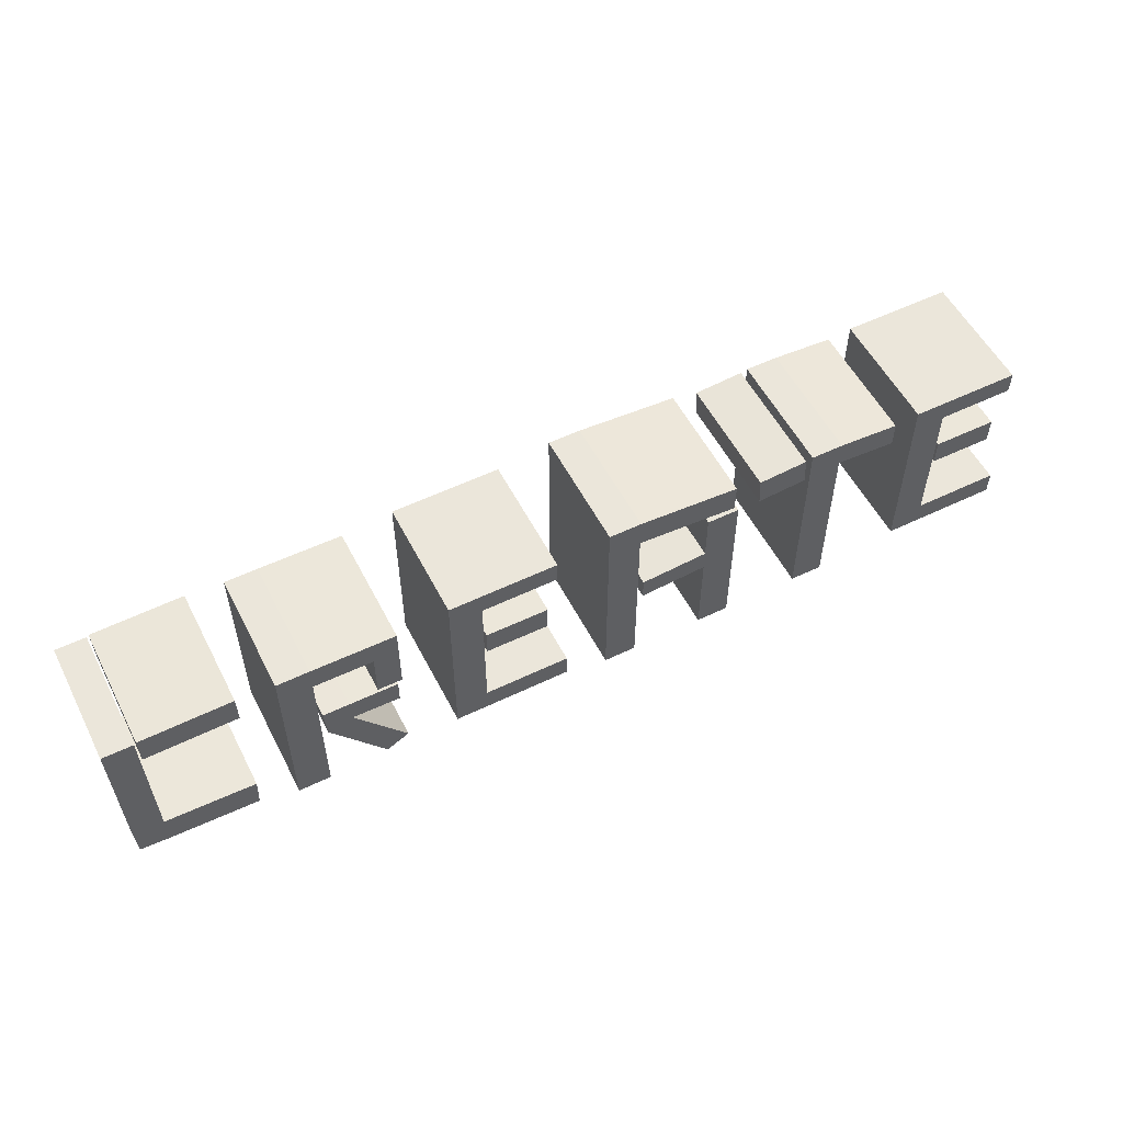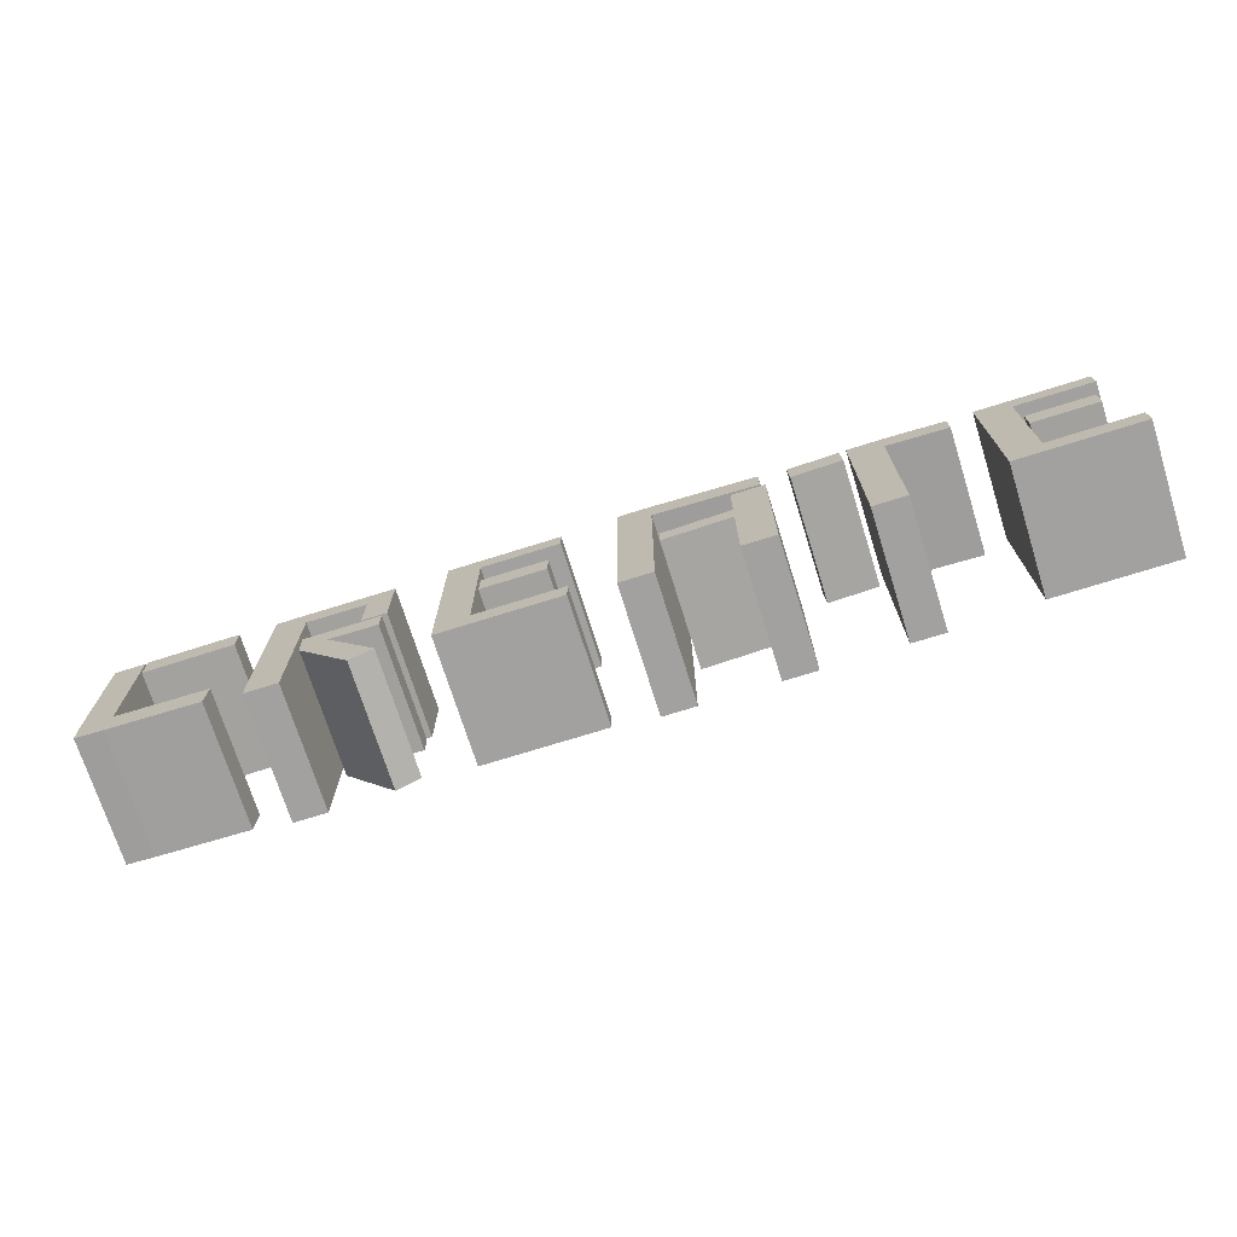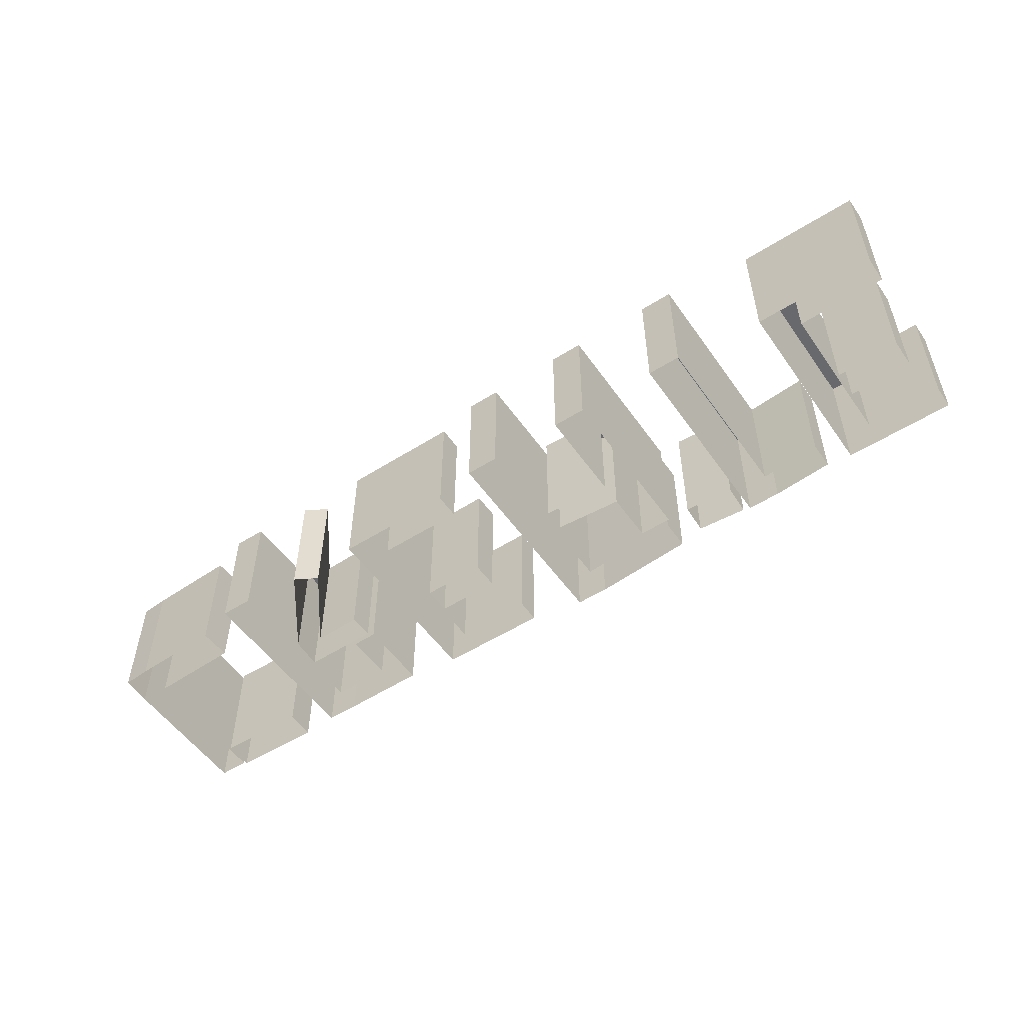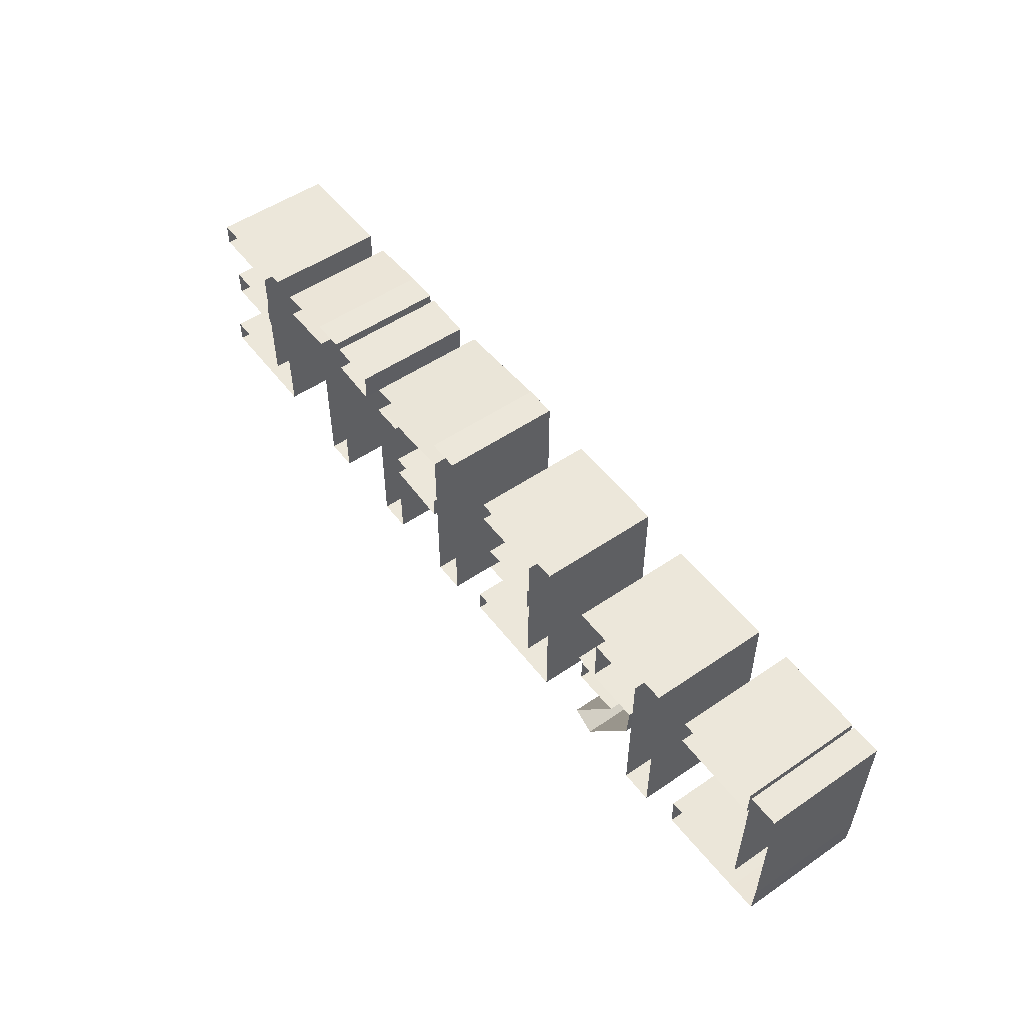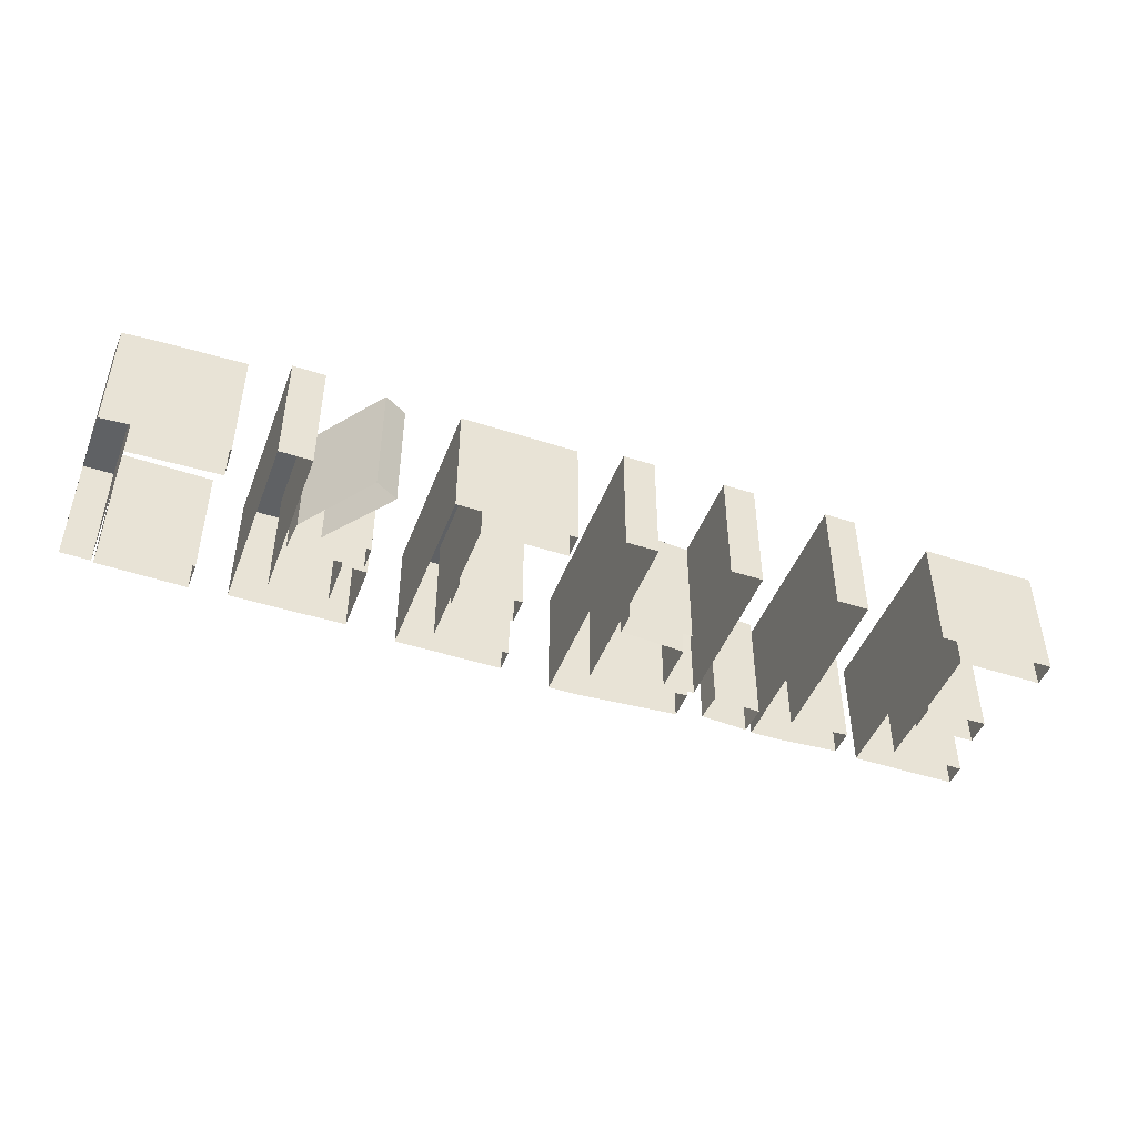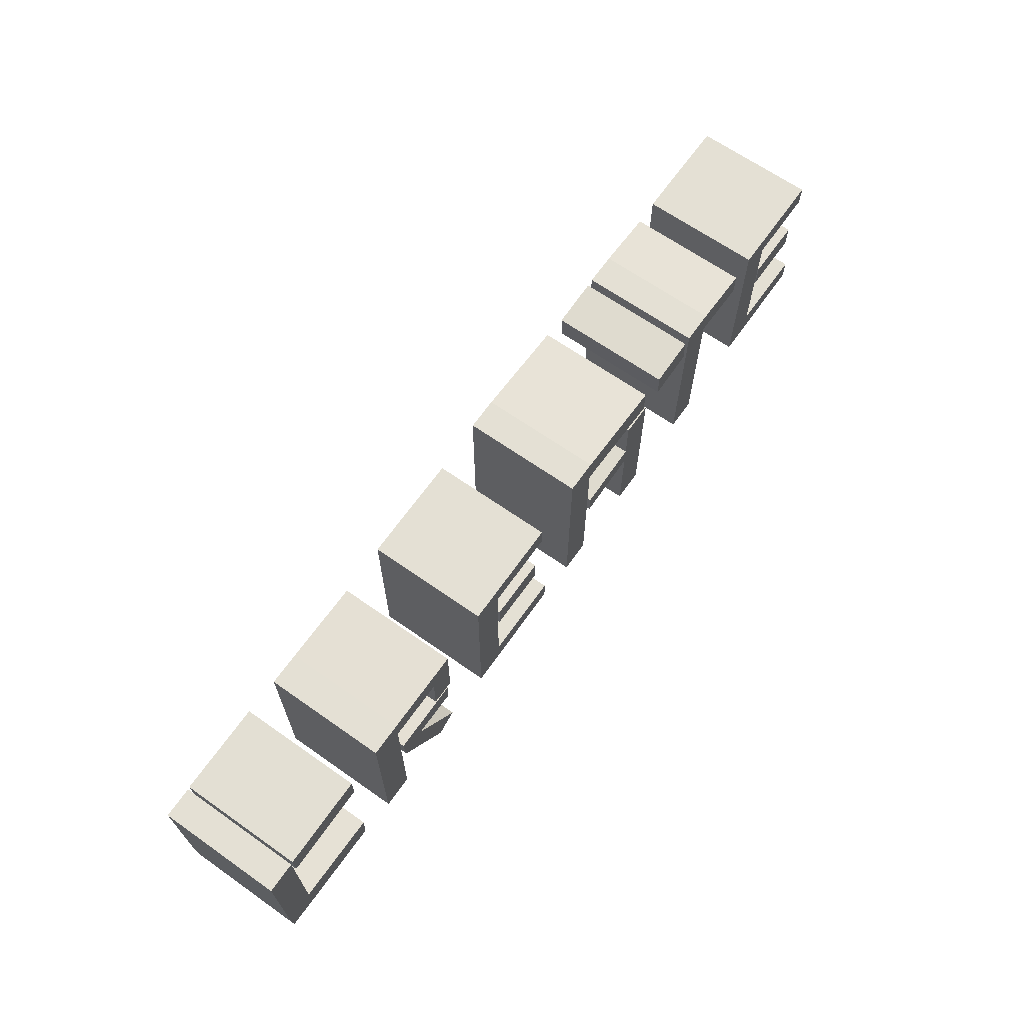
<metadata>
{"format":"obj","ext":"obj","renderer":"f3d","projection":"perspective","resolution":1024,"background":"white","views":[{"elev":54.9,"azim":-27.0,"up":"+Y"},{"elev":-72.3,"azim":17.4,"up":"+Y"},{"elev":-52.8,"azim":34.2,"up":"+Z"},{"elev":52.2,"azim":-126.4,"up":"+Y"},{"elev":-46.4,"azim":-20.4,"up":"+Z"},{"elev":66.2,"azim":-54.8,"up":"+Y"}]}
</metadata>
<code>
g default
v -1.067 0.1964 0.1885
v -1.068 0.2866 0.1885
v -1.344 0.1928 0.1885
v -1.345 0.283 0.1885
v -1.344 0.1928 -0.1885
v -1.345 0.283 -0.1885
v -1.067 0.1964 -0.1885
v -1.068 0.2866 -0.1885
v -0.954 -0.3057 0.1885
v -0.8541 -0.3057 0.1885
v -0.954 0.2769 0.1885
v -0.8541 0.2769 0.1885
v -0.954 0.2769 -0.1885
v -0.8541 0.2769 -0.1885
v -0.954 -0.3057 -0.1885
v -0.8541 -0.3057 -0.1885
v -0.8541 0.1988 -0.1885
v -0.8541 0.1988 0.1885
v -0.954 0.1988 0.1885
v -0.954 0.1988 -0.1885
v -0.5987 0.196 -0.1885
v -0.5987 0.196 0.1885
v -0.5987 0.274 -0.1885
v -0.5987 0.274 0.1885
v -0.6736 0.1968 0.1885
v -0.6736 0.2749 0.1885
v -0.6736 0.2749 -0.1885
v -0.6736 0.1968 -0.1885
v -0.6736 0.04884 -0.1885
v -0.6736 0.04884 0.1885
v -0.5987 0.04802 -0.1885
v -0.5987 0.04802 0.1885
v -0.4427 -0.2903 0.1885
v -0.3428 -0.2903 0.1885
v -0.4427 0.2922 0.1885
v -0.3428 0.2922 0.1885
v -0.4427 0.2922 -0.1885
v -0.3428 0.2922 -0.1885
v -0.4427 -0.2903 -0.1885
v -0.3428 -0.2903 -0.1885
v -0.3428 -0.2152 -0.1885
v -0.3428 -0.2152 0.1885
v -0.4427 -0.2152 0.1885
v -0.4427 -0.2152 -0.1885
v -0.3428 0.2221 -0.1885
v -0.3428 0.2221 0.1885
v -0.4427 0.2221 0.1885
v -0.4427 0.2221 -0.1885
v -0.1086 0.2221 -0.1885
v -0.1086 0.2221 0.1885
v -0.1086 0.2922 -0.1885
v -0.1086 0.2922 0.1885
v -0.07822 -0.2903 -0.1885
v -0.07822 -0.2903 0.1885
v -0.07822 -0.2152 -0.1885
v -0.07822 -0.2152 0.1885
v -0.1409 0.006114 0.1885
v -0.1402 0.08939 0.1885
v -0.3348 0.007658 0.1885
v -0.3341 0.09093 0.1885
v -0.3348 0.007658 -0.1885
v -0.3341 0.09093 -0.1885
v -0.1409 0.006114 -0.1885
v -0.1402 0.08939 -0.1885
v 0.05489 -0.3211 0.1885
v 0.1548 -0.3211 0.1885
v 0.05489 0.3211 0.1885
v 0.1548 0.3211 0.1885
v 0.05489 0.3211 -0.1885
v 0.1548 0.3211 -0.1885
v 0.05489 -0.3211 -0.1885
v 0.1548 -0.3211 -0.1885
v 0.1548 0.2295 -0.1885
v 0.1548 0.2295 0.1885
v 0.05489 0.2295 0.1885
v 0.05489 0.2295 -0.1885
v 0.4651 0.2077 -0.1885
v 0.4651 0.2077 0.1885
v 0.4651 0.2992 -0.1885
v 0.4651 0.2992 0.1885
v 0.3794 -0.3211 0.1885
v 0.4793 -0.3211 0.1885
v 0.3794 0.1896 0.1885
v 0.4793 0.1896 0.1885
v 0.3794 0.1896 -0.1885
v 0.4793 0.1896 -0.1885
v 0.3794 -0.3211 -0.1885
v 0.4793 -0.3211 -0.1885
v 0.4793 0.03418 -0.1885
v 0.4793 0.03418 0.1885
v 0.3794 0.03418 0.1885
v 0.3794 0.03418 -0.1885
v 0.4793 -0.03471 -0.1885
v 0.4793 -0.03471 0.1885
v 0.3794 -0.03471 0.1885
v 0.3794 -0.03471 -0.1885
v 0.1738 -0.04909 0.1885
v 0.1738 -0.04909 -0.1885
v 0.1738 0.0198 0.1885
v 0.1738 0.0198 -0.1885
v 0.7182 -0.3194 0.1885
v 0.8181 -0.3194 0.1885
v 0.7182 0.2953 0.1885
v 0.8181 0.2953 0.1885
v 0.7182 0.2953 -0.1885
v 0.8181 0.2953 -0.1885
v 0.7182 -0.3194 -0.1885
v 0.8181 -0.3194 -0.1885
v 0.8181 0.2138 -0.1885
v 0.8181 0.2138 0.1885
v 0.7182 0.2138 0.1885
v 0.7182 0.2138 -0.1885
v 1.003 0.2012 -0.1885
v 1.003 0.2012 0.1885
v 1.003 0.2827 -0.1885
v 1.003 0.2827 0.1885
v -1.072 -0.2671 0.1885
v -1.069 -0.1693 0.1885
v -1.349 -0.2575 0.1885
v -1.346 -0.1598 0.1885
v -1.349 -0.2575 -0.1885
v -1.346 -0.1598 -0.1885
v -1.072 -0.2671 -0.1885
v -1.069 -0.1693 -0.1885
v -1.434 -0.2516 0.1885
v -1.438 -0.1602 0.1885
v -1.438 -0.1602 -0.1885
v -1.434 -0.2516 -0.1885
v -1.444 0.2769 0.1885
v -1.352 0.2769 0.1885
v -1.444 0.2769 -0.1885
v -1.352 0.2769 -0.1885
v 0.7015 0.199 0.1885
v 0.697 0.2897 0.1885
v 0.5499 0.1885 0.1885
v 0.5454 0.2792 0.1885
v 0.5499 0.1885 -0.1885
v 0.5454 0.2792 -0.1885
v 0.7015 0.199 -0.1885
v 0.697 0.2897 -0.1885
v -0.613 -0.04158 0.1885
v -0.6124 0.03478 0.1885
v -0.8357 -0.06108 0.1885
v -0.842 0.03633 0.1885
v -0.8357 -0.06108 -0.1885
v -0.842 0.03633 -0.1885
v -0.613 -0.04158 -0.1885
v -0.6124 0.03478 -0.1885
v -0.7621 0.0359 -0.1885
v -0.7621 0.0359 0.1885
v -0.7593 -0.03768 0.1885
v -0.7593 -0.03768 -0.1885
v -0.601 -0.2513 0.1885
v -0.601 -0.2513 -0.1885
v -0.6705 -0.2909 0.1885
v -0.6705 -0.2909 -0.1885
v 1.08 -0.2903 0.1885
v 1.179 -0.2903 0.1885
v 1.08 0.2922 0.1885
v 1.179 0.2922 0.1885
v 1.08 0.2922 -0.1885
v 1.179 0.2922 -0.1885
v 1.08 -0.2903 -0.1885
v 1.179 -0.2903 -0.1885
v 1.179 -0.2152 -0.1885
v 1.179 -0.2152 0.1885
v 1.08 -0.2152 0.1885
v 1.08 -0.2152 -0.1885
v 1.179 0.2221 -0.1885
v 1.179 0.2221 0.1885
v 1.08 0.2221 0.1885
v 1.08 0.2221 -0.1885
v 1.414 0.2221 -0.1885
v 1.414 0.2221 0.1885
v 1.414 0.2922 -0.1885
v 1.414 0.2922 0.1885
v 1.444 -0.2903 -0.1885
v 1.444 -0.2903 0.1885
v 1.444 -0.2152 -0.1885
v 1.444 -0.2152 0.1885
v 1.381 0.006114 0.1885
v 1.382 0.08939 0.1885
v 1.187 0.007658 0.1885
v 1.188 0.09093 0.1885
v 1.187 0.007658 -0.1885
v 1.188 0.09093 -0.1885
v 1.381 0.006114 -0.1885
v 1.382 0.08939 -0.1885
g create_text
f 1 2 3
f 3 2 4
f 3 4 5
f 5 4 6
f 7 8 1
f 1 8 2
f 2 8 4
f 4 8 6
f 7 1 5
f 5 1 3
f 9 10 19
f 19 10 18
f 11 12 13
f 13 12 14
f 15 16 9
f 9 16 10
f 10 16 18
f 18 16 17
f 15 9 20
f 20 9 19
f 22 21 24
f 24 21 23
f 19 18 11
f 11 18 12
f 20 19 13
f 13 19 11
f 18 17 25
f 25 17 28
f 14 12 27
f 27 12 26
f 12 18 26
f 26 18 25
f 26 25 24
f 24 25 22
f 27 26 23
f 23 26 24
f 30 29 32
f 32 29 31
f 25 28 30
f 30 28 29
f 21 22 31
f 31 22 32
f 25 30 22
f 22 30 32
f 33 34 43
f 43 34 42
f 35 36 37
f 37 36 38
f 39 40 33
f 33 40 34
f 54 53 56
f 56 53 55
f 39 33 44
f 44 33 43
f 42 41 46
f 46 41 45
f 43 42 47
f 47 42 46
f 44 43 48
f 48 43 47
f 50 49 52
f 52 49 51
f 47 46 35
f 35 46 36
f 48 47 37
f 37 47 35
f 46 45 50
f 50 45 49
f 38 36 51
f 51 36 52
f 36 46 52
f 52 46 50
f 34 40 54
f 54 40 53
f 41 42 55
f 55 42 56
f 42 34 56
f 56 34 54
f 57 58 59
f 59 58 60
f 59 60 61
f 61 60 62
f 63 64 57
f 57 64 58
f 58 64 60
f 60 64 62
f 63 57 61
f 61 57 59
f 65 66 75
f 75 66 74
f 67 68 69
f 69 68 70
f 71 72 65
f 65 72 66
f 66 72 74
f 74 72 73
f 71 65 76
f 76 65 75
f 78 77 80
f 80 77 79
f 75 74 67
f 67 74 68
f 76 75 69
f 69 75 67
f 74 73 78
f 78 73 77
f 70 68 79
f 79 68 80
f 68 74 80
f 80 74 78
f 81 82 95
f 95 82 94
f 83 84 85
f 85 84 86
f 87 88 81
f 81 88 82
f 82 88 94
f 94 88 93
f 87 81 96
f 96 81 95
f 90 89 84
f 84 89 86
f 91 90 83
f 83 90 84
f 92 91 85
f 85 91 83
f 94 93 90
f 90 93 89
f 95 94 91
f 91 94 90
f 98 97 100
f 100 97 99
f 96 95 98
f 98 95 97
f 91 99 95
f 95 99 97
f 91 92 99
f 99 92 100
f 101 102 111
f 111 102 110
f 103 104 105
f 105 104 106
f 107 108 101
f 101 108 102
f 102 108 110
f 110 108 109
f 107 101 112
f 112 101 111
f 114 113 116
f 116 113 115
f 111 110 103
f 103 110 104
f 112 111 105
f 105 111 103
f 110 109 114
f 114 109 113
f 106 104 115
f 115 104 116
f 104 110 116
f 116 110 114
f 117 118 119
f 119 118 120
f 125 126 128
f 128 126 127
f 123 124 117
f 117 124 118
f 118 124 120
f 120 124 122
f 123 117 121
f 121 117 119
f 119 120 125
f 125 120 126
f 121 119 128
f 128 119 125
f 120 130 126
f 126 130 129
f 129 130 131
f 131 130 132
f 120 122 130
f 130 122 132
f 127 126 131
f 131 126 129
f 134 136 133
f 133 136 135
f 135 136 137
f 137 136 138
f 139 140 133
f 133 140 134
f 134 140 136
f 136 140 138
f 139 133 137
f 137 133 135
f 141 142 151
f 151 142 150
f 143 144 145
f 145 144 146
f 147 148 141
f 141 148 142
f 142 148 150
f 150 148 149
f 147 141 152
f 152 141 151
f 150 149 144
f 144 149 146
f 150 144 151
f 151 144 143
f 154 153 156
f 156 153 155
f 152 151 154
f 154 151 153
f 143 155 151
f 151 155 153
f 143 145 155
f 155 145 156
f 157 158 167
f 167 158 166
f 159 160 161
f 161 160 162
f 163 164 157
f 157 164 158
f 178 177 180
f 180 177 179
f 163 157 168
f 168 157 167
f 166 165 170
f 170 165 169
f 167 166 171
f 171 166 170
f 168 167 172
f 172 167 171
f 174 173 176
f 176 173 175
f 171 170 159
f 159 170 160
f 172 171 161
f 161 171 159
f 170 169 174
f 174 169 173
f 162 160 175
f 175 160 176
f 160 170 176
f 176 170 174
f 158 164 178
f 178 164 177
f 165 166 179
f 179 166 180
f 166 158 180
f 180 158 178
f 181 182 183
f 183 182 184
f 183 184 185
f 185 184 186
f 187 188 181
f 181 188 182
f 182 188 184
f 184 188 186
f 187 181 185
f 185 181 183

</code>
